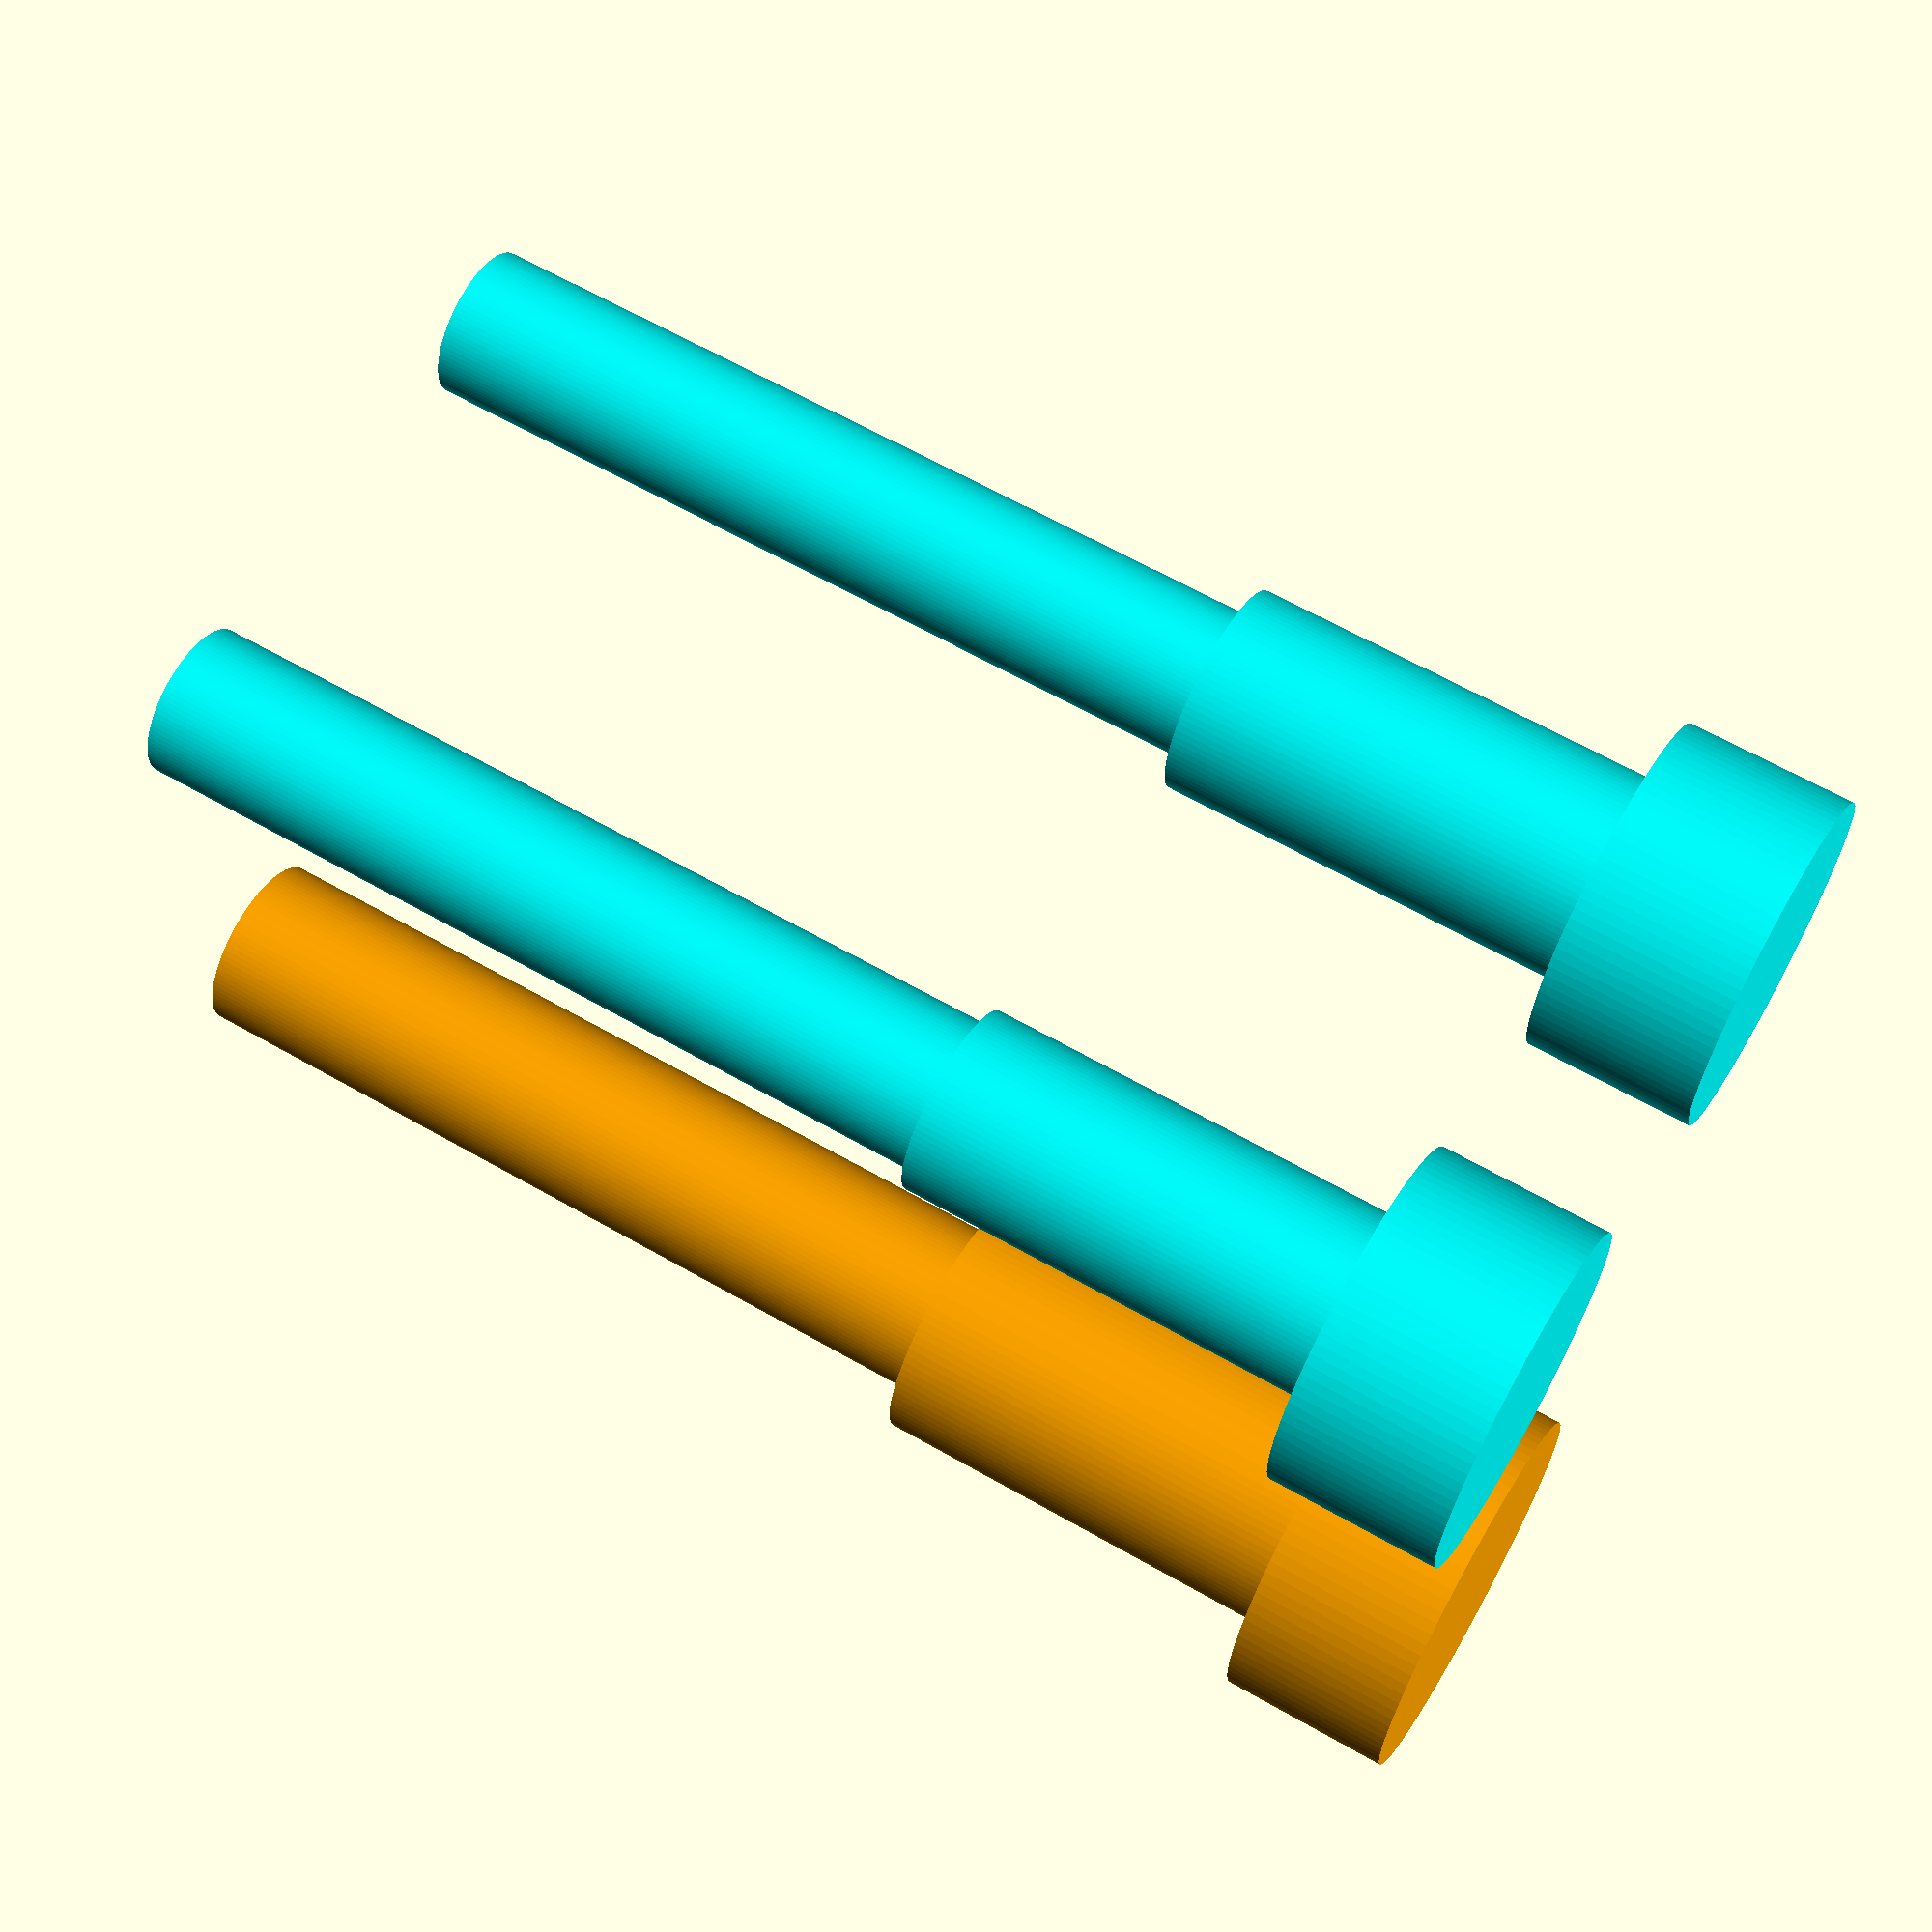
<openscad>
/*
 * Copyright (c) 2019, Vigibot
 * All rights reserved.
 * 
 * Redistribution and use in source and binary forms, with or without modification, are permitted provided that the following conditions are met:
 *   * Redistributions of source code must retain the above copyright notice, this list of conditions and the following disclaimer.
 *   * Redistributions in binary form must reproduce the above copyright notice, this list of conditions and the following disclaimer in the documentation and/or other materials provided with the distribution.
 * 
 * Description: OpenSCAD design for hardware shop things like screws
 * Design:      Gilles Bouissac
 * Author:      Gilles Bouissac
 */

M2_DS  = 1.8;  // Thread diameter
M2_DPT = 2.2;  // Passing diameter tight
M2_DPL = 2.5;  // Passing diameter loose
M2_DH  = 4.0;  // Head diameter

M25_DS  = 2.1;  // Thread diameter
M25_DPL = 3.0;  // Passing diameter loose
M25_DH  = 4.5;  // Head diameter

// ----------------------------------------
//                  API
// ----------------------------------------

// screws with tight passage
module screwM2Tight ( lt=10, lp=5, lh=2 ) {
    screwMx( M2_DS, M2_DPT, M2_DH, lt, lp, lh );
}

// screws with loose passage
module screwM2 ( lt=10, lp=5, lh=2 ) {
    screwMx( M2_DS, M2_DPL, M2_DH, lt, lp, lh );
}
module screwM25 ( lt=10, lp=5, lh=2 ) {
    screwMx( M25_DS, M25_DPL, M25_DH, lt, lp, lh );
}

module screwShape(diameter, distx, disty) {
    translate([distx, disty, 0]) {
        cylinder(r = diameter / 2, h=100, center = true);
    }
}

// Render an array of vertical screws without mirroring
//   Each screw is rendered once
// Params:
//   holes = [
//     [ <diam>, <pos_x>, <pos_y> ],
//     ...
//     [ <diam>, <pos_x>, <pos_y> ]
//   ]
module screwArray( screws ) {
    for(screwParams = screws)
        screwShape(screwParams[0], screwParams[1], screwParams[2]);
}

// ----------------------------------------
//            Implementation
// ----------------------------------------

// drill any Mx screw:
//   dt: Thread diameter
//   dp: Passing diameter
//   dh: Thread diameter
//   lt: Thread length (from z=0 to z+)
//   lp: Passing length (from z=0 to z-)
//   lh: Head length (from z=-lp to z-)
module screwMx ( ds, dp, dh, lt=10, lp=5, lh=2 ) {
    translate( [0,0,lt/2] )
        cylinder (r = ds/2, h = lt, center = true);
    translate( [0,0,-lp/2] )
        cylinder (r = dp/2, h = lp, center = true);
    translate( [0,0,-lp-lh/2] )
        cylinder (r = dh/2, h = lh, center = true);
}

// ----------------------------------------
//                 Showcase
// ----------------------------------------

color( "cyan" )
translate( [ -3, -3, 0 ] )
screwM2Tight( $fn=100 );

color( "cyan" )
translate( [  3, -3, 0 ] )
screwM2( $fn=100 );

color( "orange" )
translate( [  -3, 3, 0 ] )
screwM25( $fn=100 );

</openscad>
<views>
elev=116.9 azim=359.8 roll=59.8 proj=p view=wireframe
</views>
